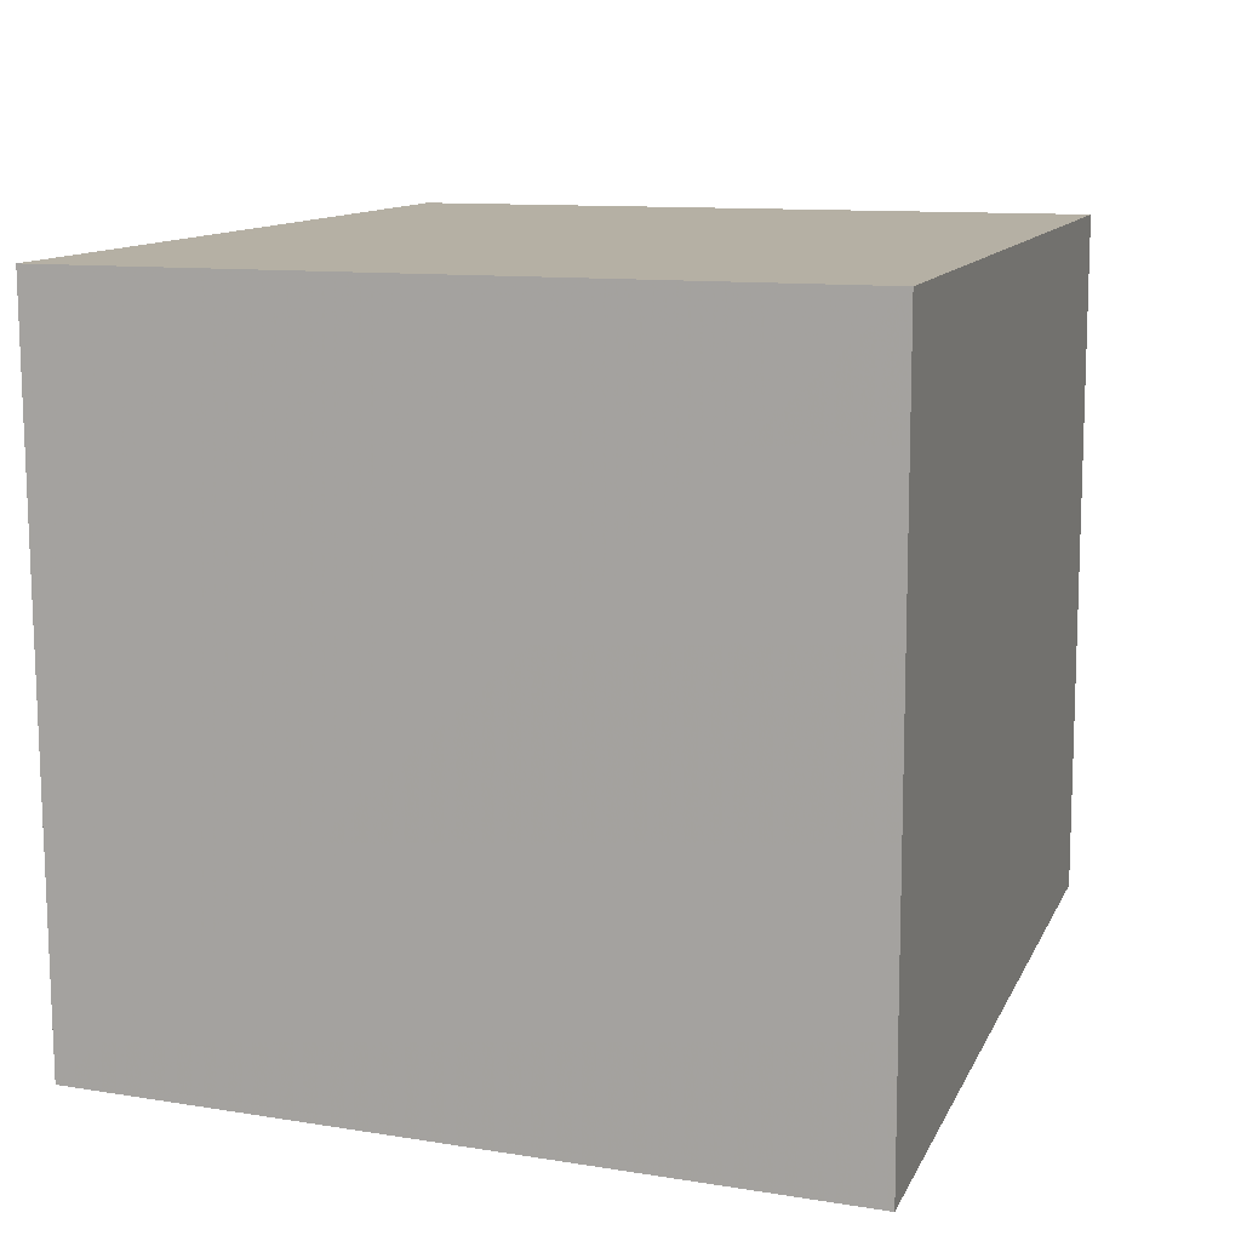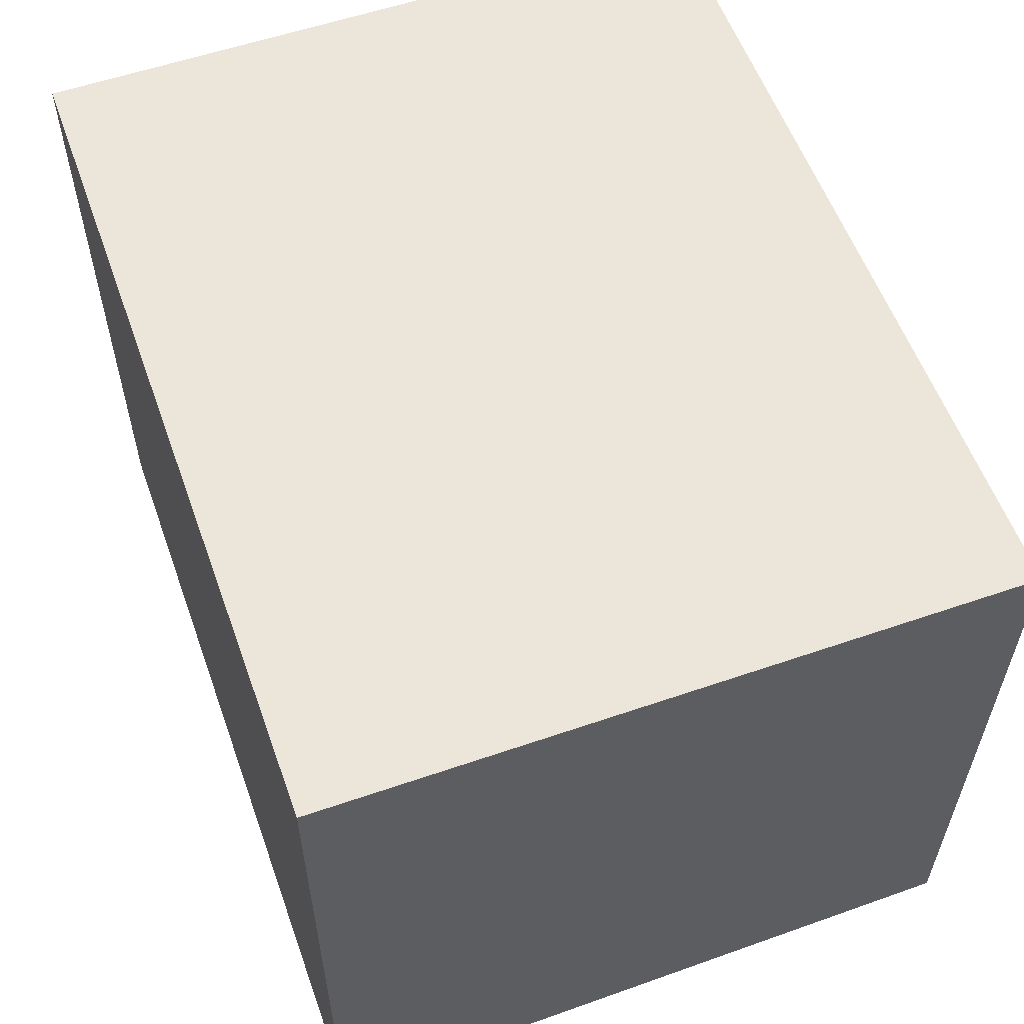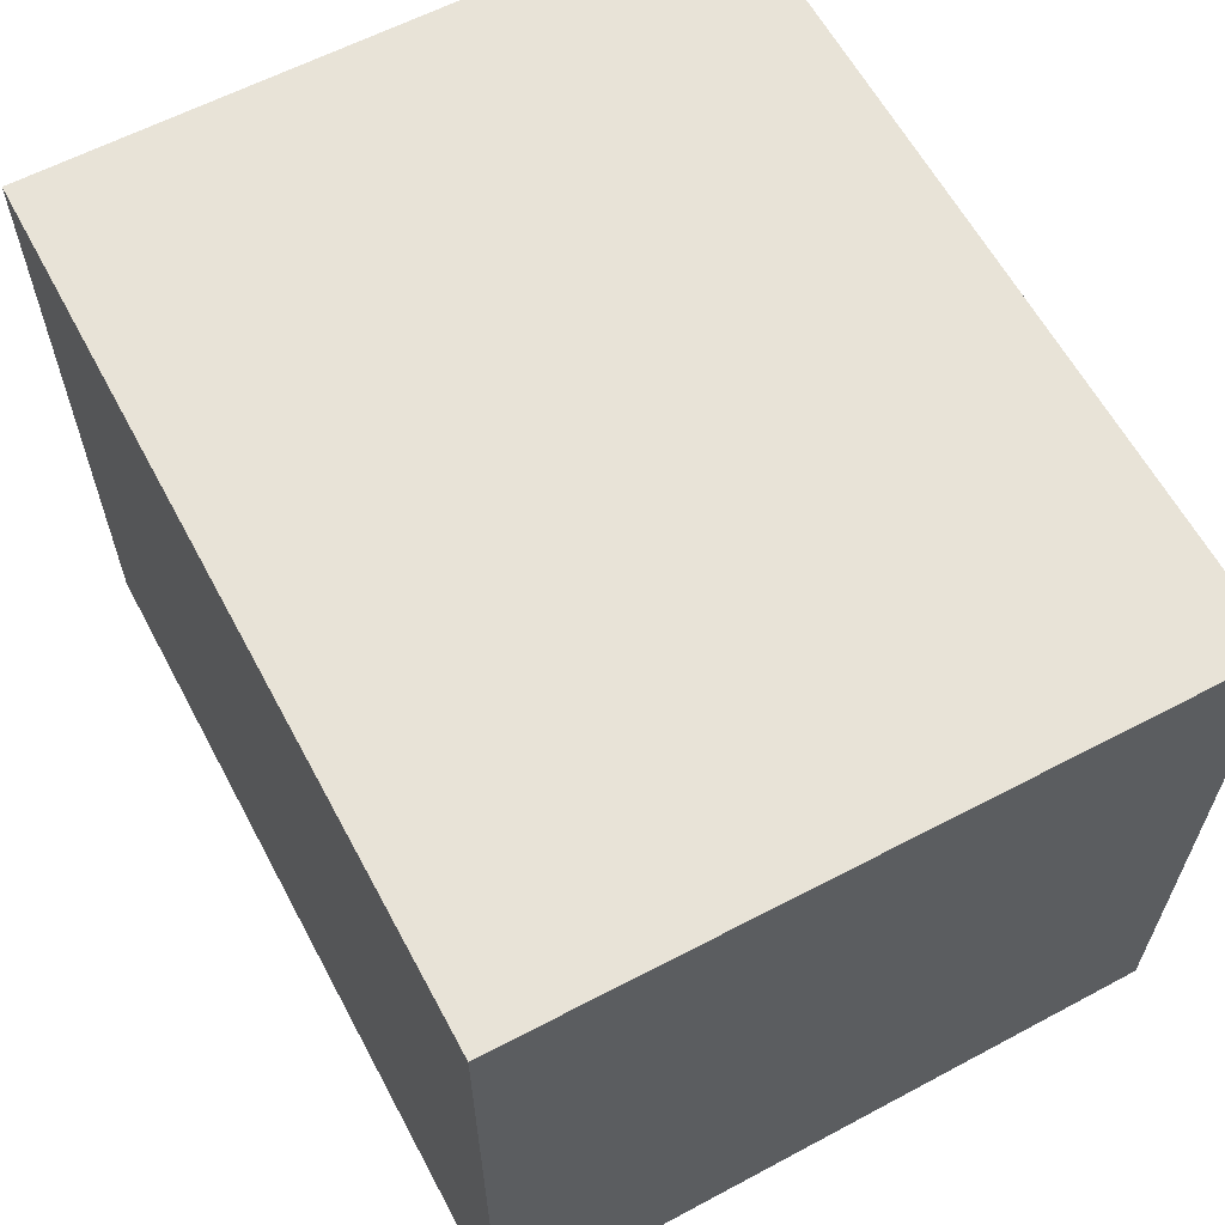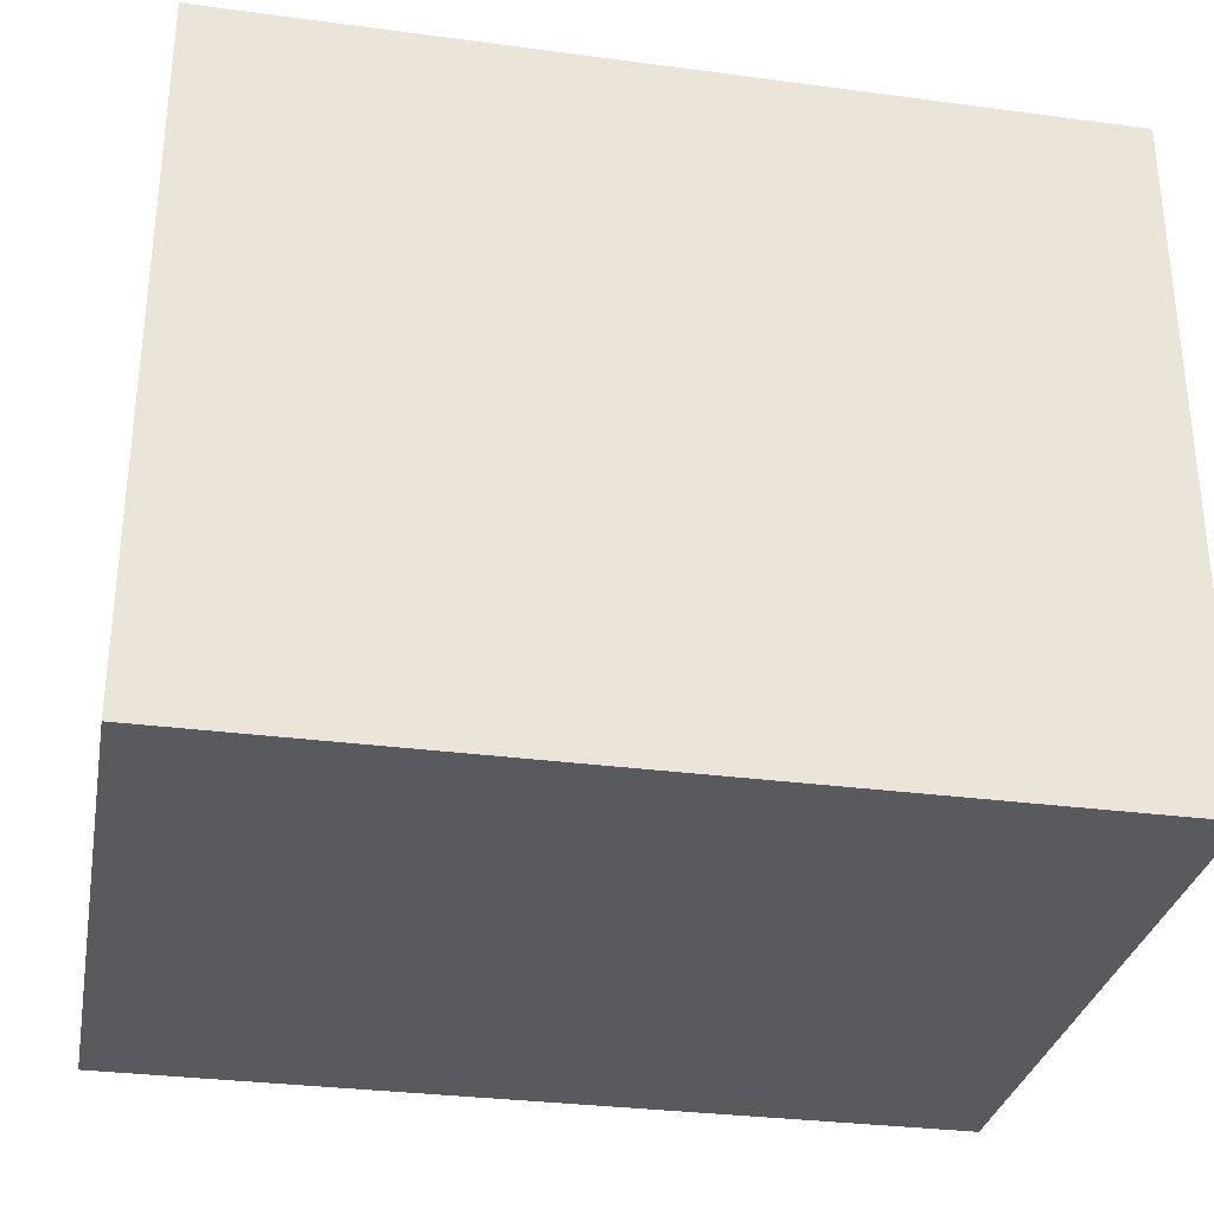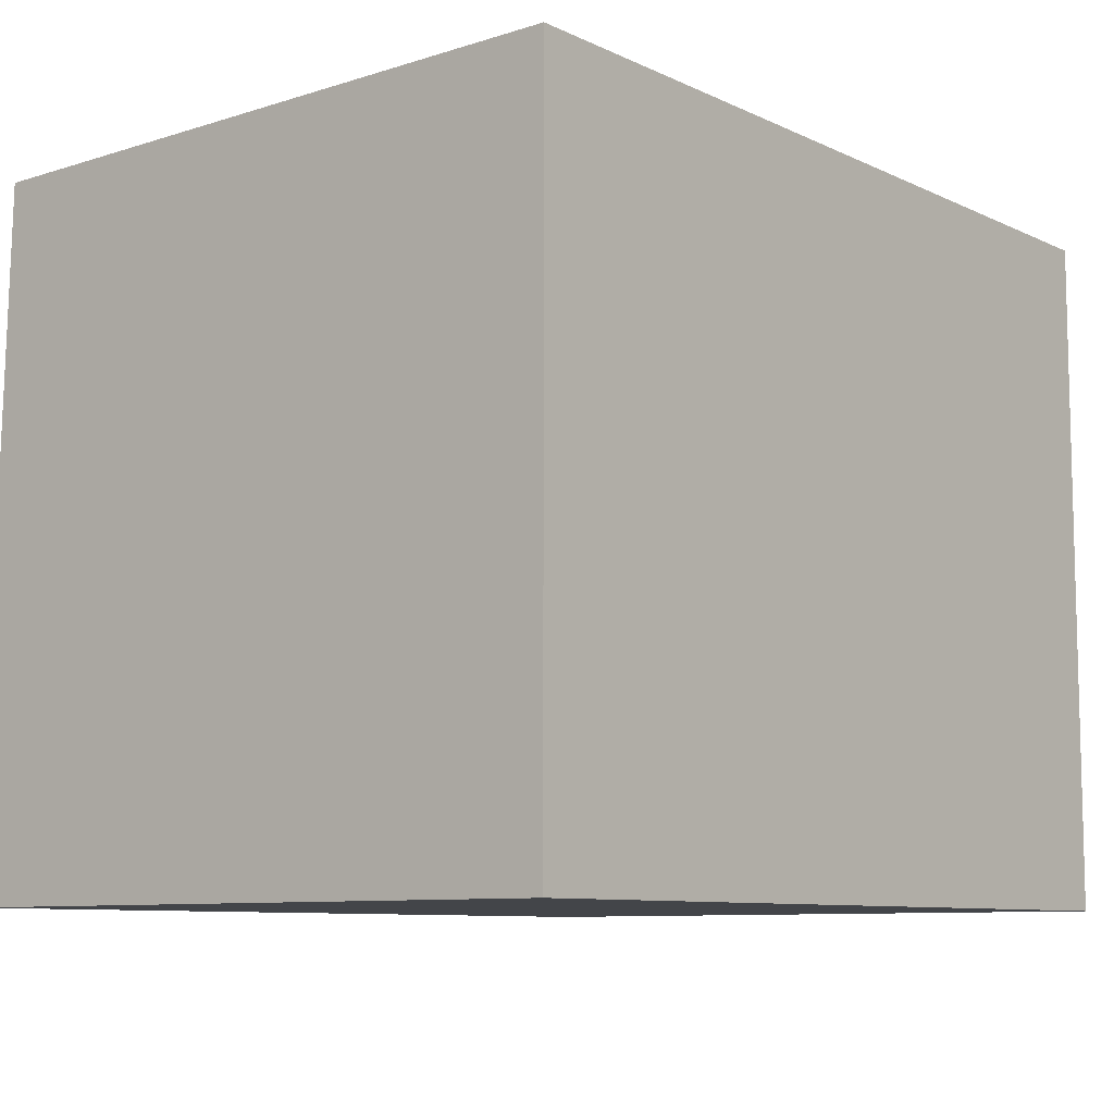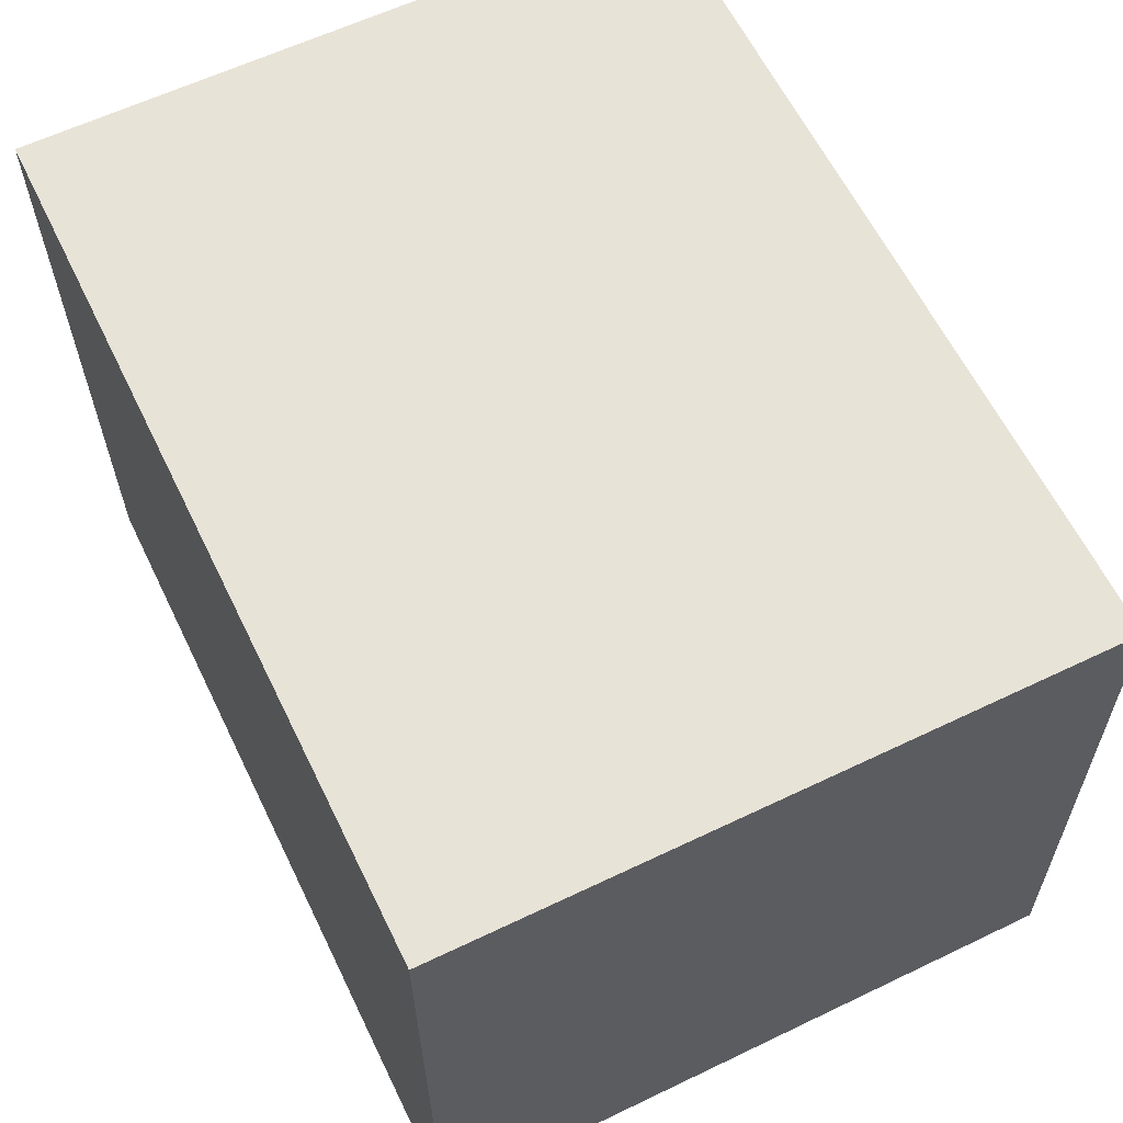
<metadata>
{"format":"obj","ext":"obj","renderer":"f3d","projection":"perspective","resolution":1024,"background":"white","views":[{"elev":11.6,"azim":107.3,"up":"+Y"},{"elev":57.2,"azim":-109.7,"up":"+Y"},{"elev":61.5,"azim":-118.1,"up":"+Y"},{"elev":-31.1,"azim":169.3,"up":"+Z"},{"elev":-8.8,"azim":129.3,"up":"+Z"},{"elev":62.0,"azim":-116.0,"up":"+Z"}]}
</metadata>
<code>
v 0.08332 -0.02751 0.2077
v 0.08332 -0.02932 0.1474
v 0.08333 0.03019 0.1474
v 0.007576 0.03019 0.208
v 0.00756 -0.02946 0.1474
v 0.08333 0.03019 0.208
v 0.007559 -0.02762 0.2076
v 0.007576 0.03019 0.1474
f 1 2 3
f 5 2 1
f 6 1 3
f 6 3 4
f 6 4 1
f 7 5 1
f 7 1 4
f 8 4 3
f 8 3 2
f 8 2 5
f 8 7 4
f 8 5 7

</code>
